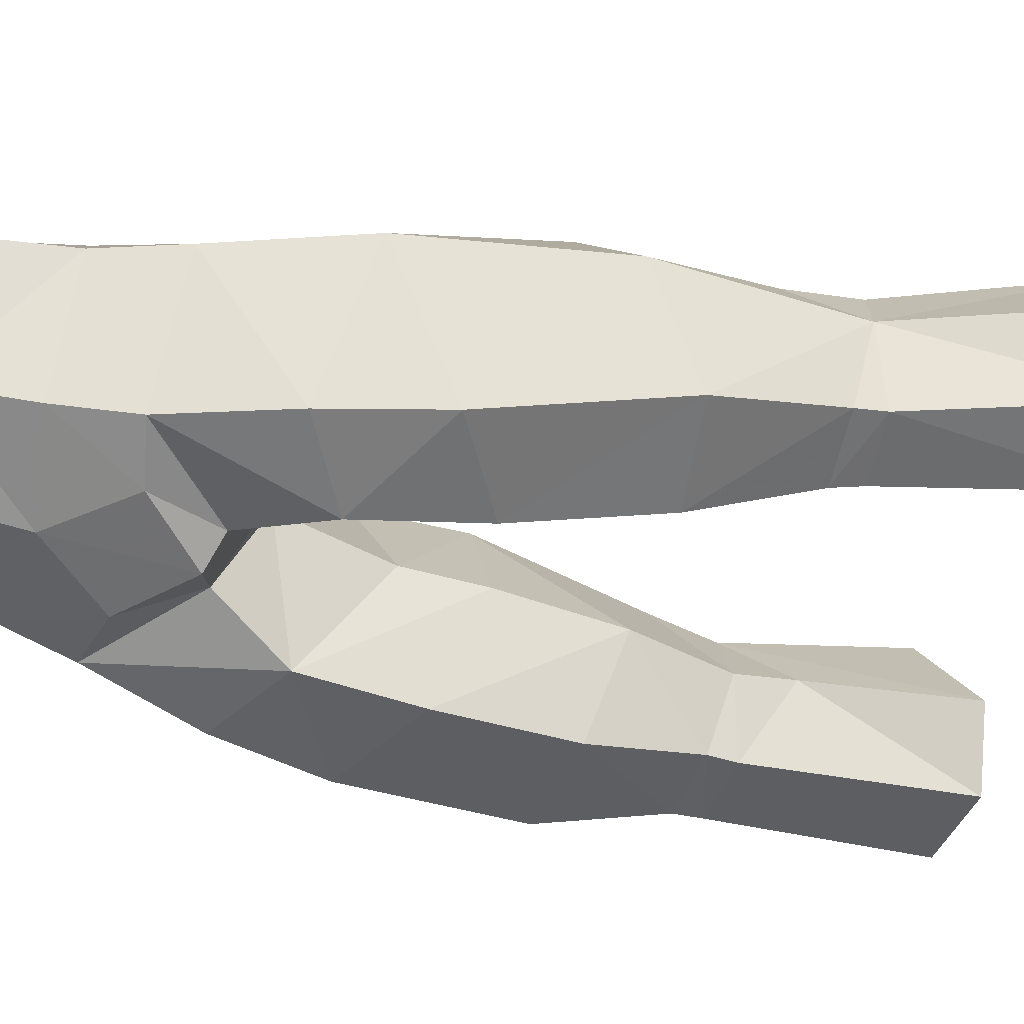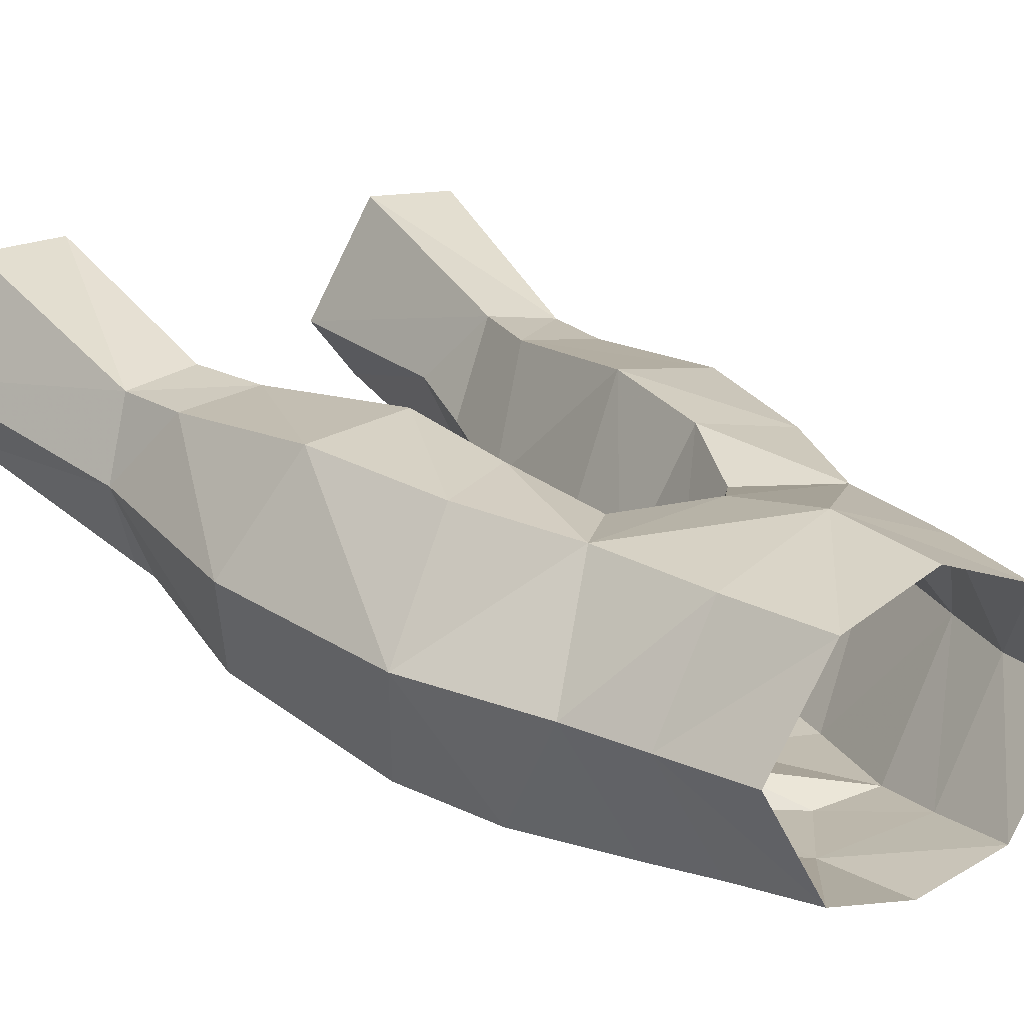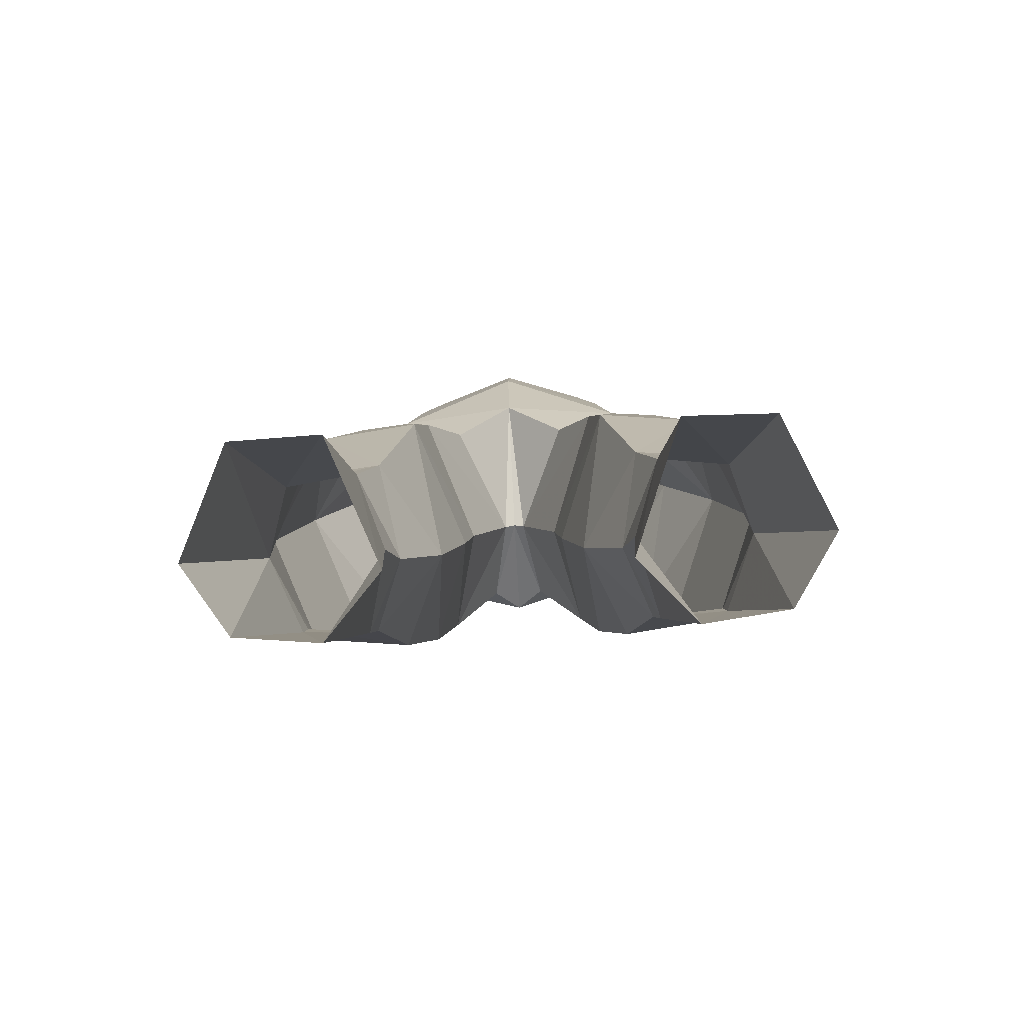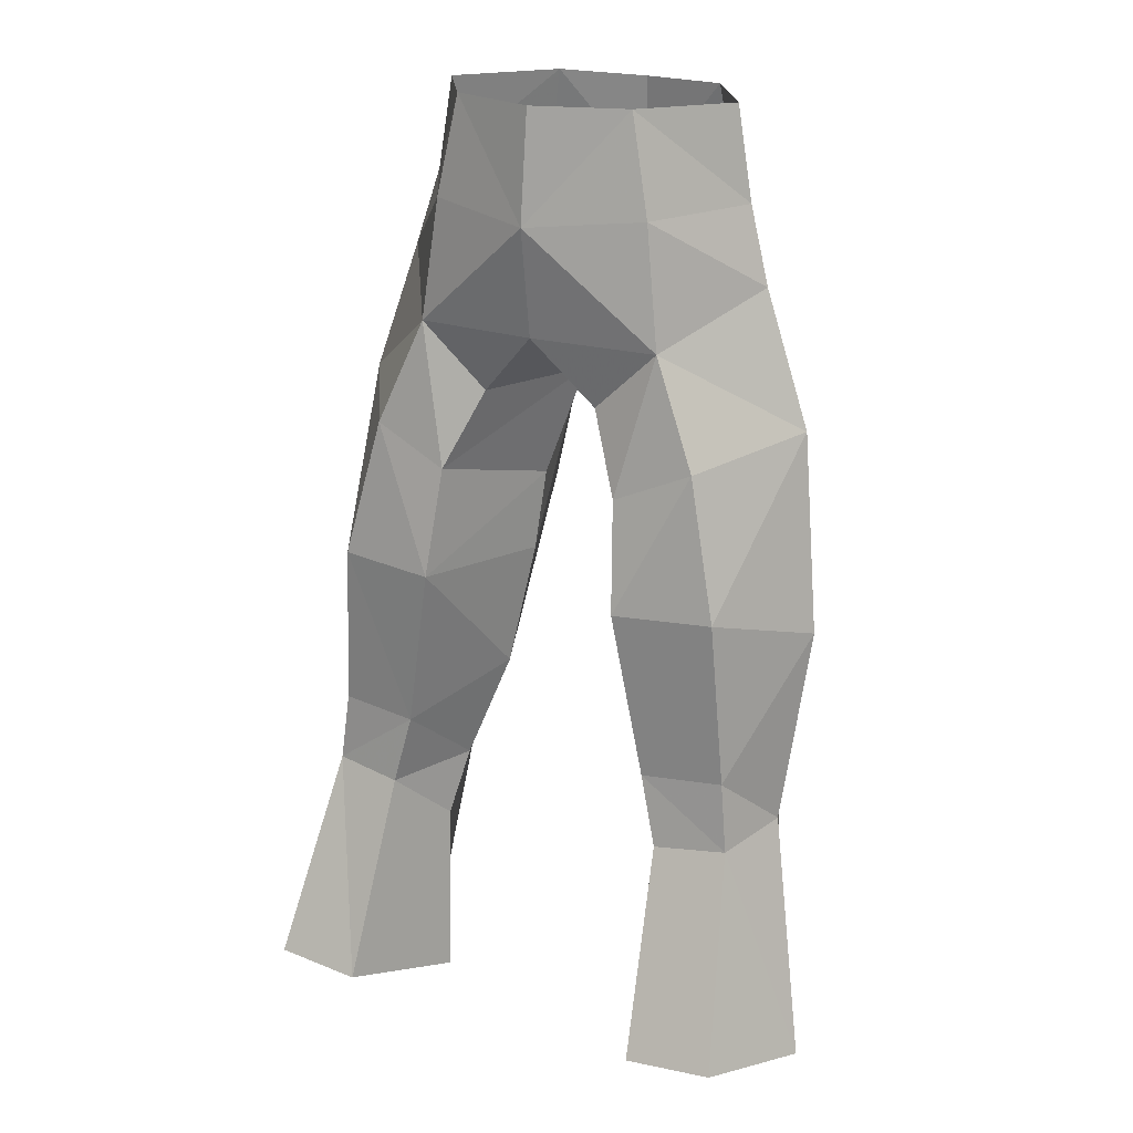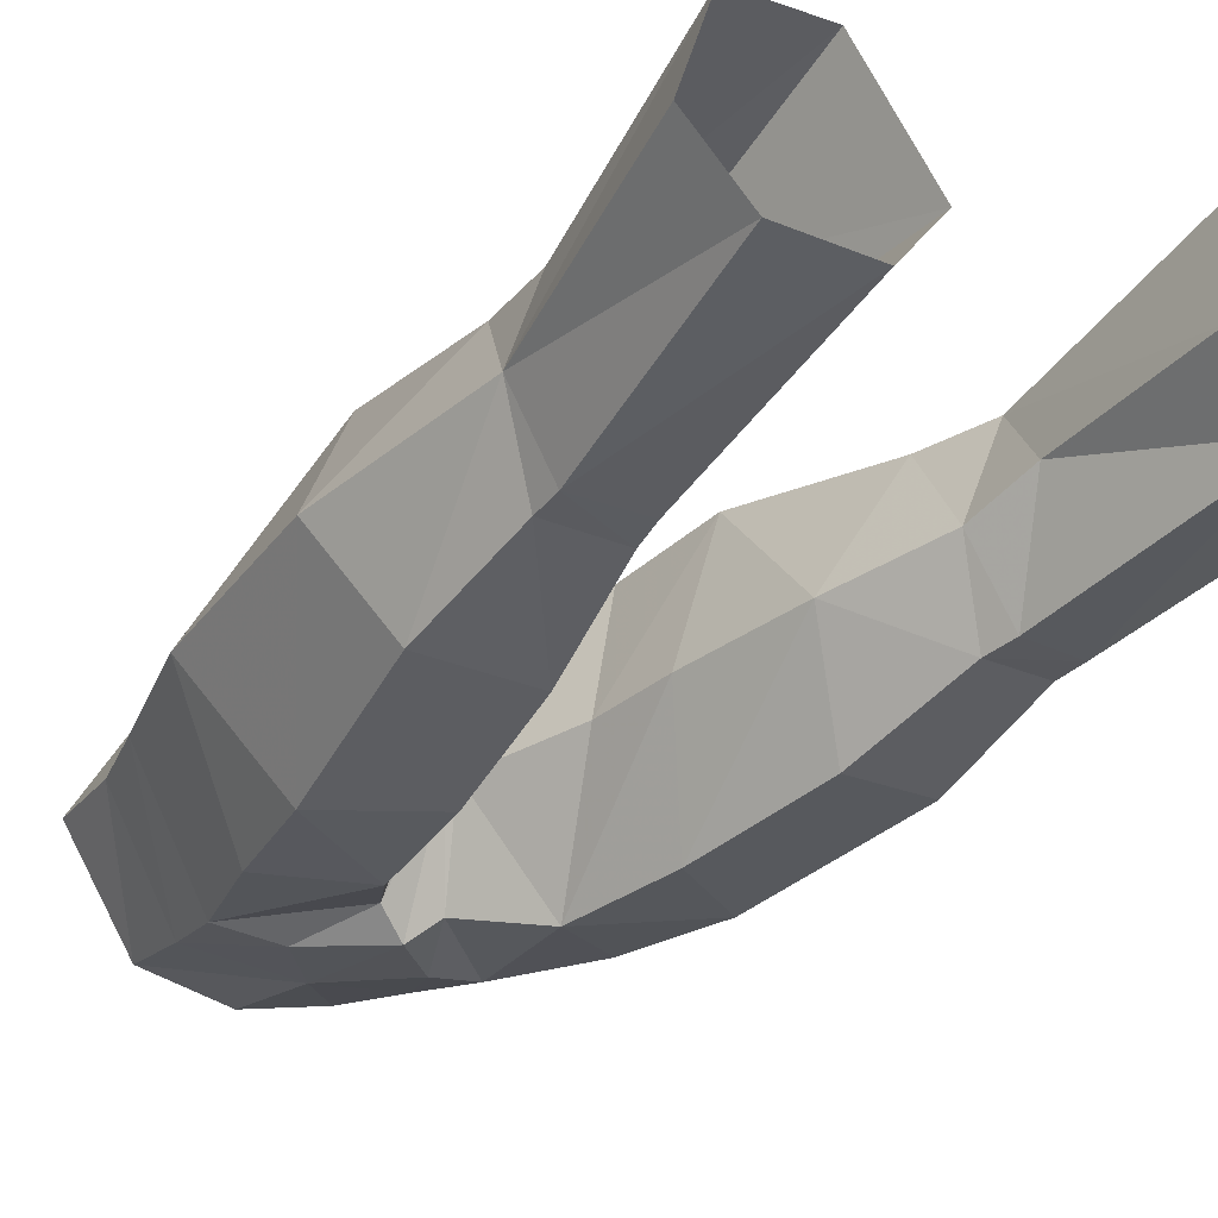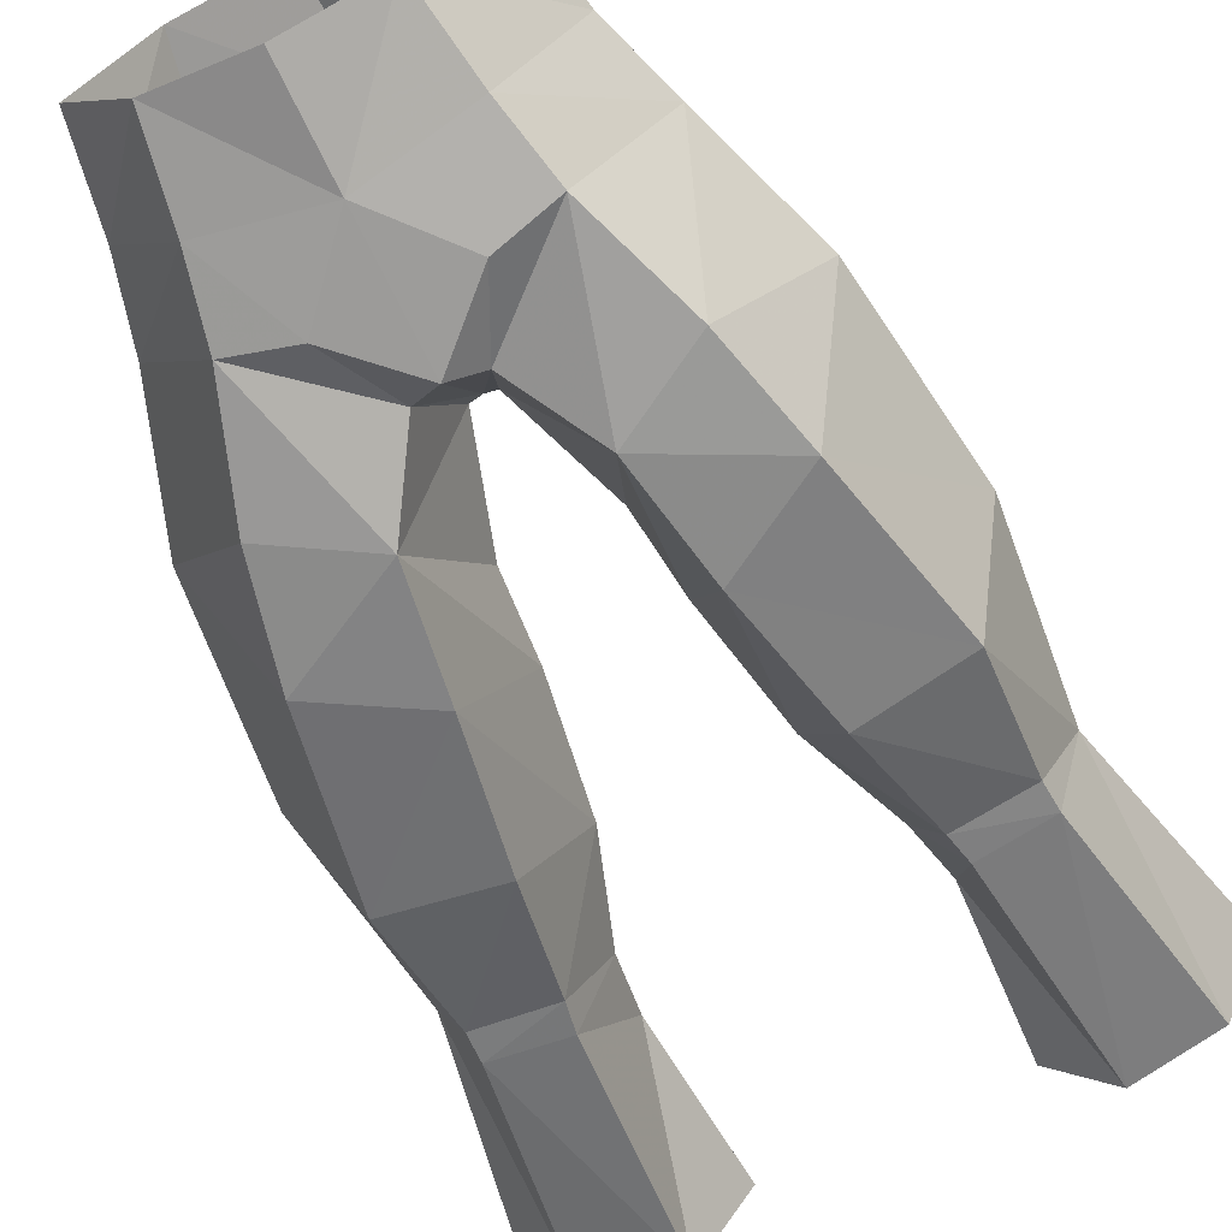
<metadata>
{"format":"obj","ext":"obj","renderer":"f3d","projection":"perspective","resolution":1024,"background":"white","views":[{"elev":-54.4,"azim":73.0,"up":"+Y"},{"elev":16.6,"azim":-37.1,"up":"+Y"},{"elev":-77.3,"azim":-177.0,"up":"+Z"},{"elev":22.0,"azim":-152.0,"up":"+Z"},{"elev":-23.3,"azim":142.6,"up":"+Y"},{"elev":-69.2,"azim":25.9,"up":"+Y"}]}
</metadata>
<code>
g demon_trousers_male_50000
v 3.261 -4.441 56.36
v 3.803 -4.731 53.08
v 6.311 -0.5773 53.01
v 5.709 -0.5888 56.5
v 4.526 2.587 27.7
v 5.456 -1.114 29.66
v 4.15 1.603 30.09
v 7.988 4.417 32.83
v 7.564 4.717 39.11
v 9.887 0.7498 37.8
v 9.168 1.786 30.55
v 8.28 4.586 30.19
v 4.915 4.759 32.65
v 4.15 1.603 30.09
v 2.768 0.7043 34.05
v 2.179 3.331 45.99
v -0.06522 4.034 48.44
v 4.68 3.545 48.35
v 6.36 4.078 44.35
v 8.942 -0.08959 45.15
v 3.46 4.395 43.06
v -0.06416 -5.319 52.46
v -0.06428 -5.395 47.75
v 2.202 -5.344 49.89
v 3.818 5.174 38.96
v 1.968 0.01809 38.74
v 1.695 -0.4044 41.77
v 3.366 2.963 56.64
v 4.113 3.246 52.91
v 7.248 -0.4094 50.14
v 4.396 -4.958 50.4
v 3.428 -4.563 40.21
v 4.407 -3.263 35.11
v 8.214 -2.971 35.63
v 6.864 -4.679 42.24
v 5.238 -1.37 30.78
v 7.964 -1.235 31.03
v 11.11 3.837 21.97
v 9.287 7.798 22.72
v 5.968 7.921 22.47
v 5.578 4.991 29.95
v 8.032 -1.038 29.94
v 6.285 1.126 20.81
v 9.439 1.364 21.24
v 2.738 -5.175 44.48
v 1.695 -0.4044 41.77
v 1.968 0.01809 38.74
v 0.9672 -4.535 47.35
v 0.3429 -1.05 45.94
v -0.06428 -1.005 46
v 5.886 -4.98 46.26
v -0.06428 -1.005 46
v 0.3429 -1.05 45.94
v 4.177 3.435 21.22
v 4.526 2.587 27.7
v -0.06428 -5.171 56.27
v 2.768 0.7043 34.05
v -0.06397 4.147 56.66
v -0.06451 4.639 52.53
v -6.439 -0.5778 53.01
v -3.932 -4.731 53.08
v -3.389 -4.441 56.36
v -5.837 -0.5888 56.5
v -4.654 2.587 27.7
v -5.584 -1.114 29.66
v -6.414 1.126 20.81
v -4.306 3.435 21.22
v -10.02 0.7498 37.8
v -7.693 4.716 39.11
v -8.116 4.417 32.83
v -9.296 1.786 30.55
v -8.408 4.586 30.19
v -5.043 4.759 32.65
v -2.897 0.7043 34.05
v -4.279 1.603 30.09
v -11.23 3.837 21.97
v -9.567 1.364 21.24
v -8.16 -1.038 29.94
v -2.308 3.331 45.99
v -4.81 3.545 48.35
v -9.071 -0.0896 45.15
v -6.488 4.078 44.35
v -3.589 4.395 43.06
v -2.331 -5.344 49.89
v -1.824 -0.4044 41.77
v -2.097 0.01808 38.74
v -3.947 5.174 38.96
v -3.495 2.963 56.64
v -4.242 3.245 52.91
v -7.234 -0.4136 50.13
v -4.524 -4.958 50.4
v -8.342 -2.971 35.63
v -4.536 -3.263 35.11
v -3.557 -4.563 40.21
v -6.993 -4.679 42.24
v -8.092 -1.235 31.03
v -5.366 -1.37 30.78
v -5.706 4.991 29.95
v -6.096 7.921 22.47
v -9.415 7.798 22.72
v -2.097 0.01808 38.74
v -1.824 -0.4044 41.77
v -2.866 -5.175 44.48
v -1.096 -4.535 47.35
v -0.4714 -1.05 45.94
v -6.015 -4.98 46.26
v -0.4714 -1.05 45.94
v -4.306 3.435 21.22
v -4.654 2.587 27.7
v -4.279 1.603 30.09
v -2.897 0.7043 34.05
v 4.177 3.435 21.22
f 1 2 3
f 3 4 1
f 5 6 7
f 8 9 10
f 10 11 8
f 8 11 12
f 13 14 15
f 16 17 18
f 9 19 20
f 18 21 16
f 22 23 24
f 25 26 27
f 27 21 25
f 28 4 3
f 3 29 28
f 3 30 29
f 2 31 30
f 30 3 2
f 15 26 25
f 25 13 15
f 32 33 34
f 34 35 32
f 33 36 37
f 37 34 33
f 11 38 39
f 39 12 11
f 40 41 12
f 12 39 40
f 42 6 43
f 43 44 42
f 45 46 47
f 47 32 45
f 2 22 24
f 48 24 23
f 17 49 50
f 45 51 31
f 13 8 12
f 12 41 13
f 9 8 13
f 13 25 9
f 52 53 48
f 48 23 52
f 20 35 10
f 10 9 20
f 41 40 54
f 54 55 41
f 2 24 31
f 29 30 18
f 22 2 1
f 1 56 22
f 7 36 57
f 34 37 11
f 41 14 13
f 55 14 41
f 51 20 30
f 30 31 51
f 10 34 11
f 32 47 57
f 32 57 33
f 10 35 34
f 18 30 20
f 58 28 59
f 48 31 24
f 48 53 45
f 48 45 31
f 29 18 59
f 36 6 42
f 42 37 36
f 7 6 36
f 37 42 11
f 36 33 57
f 45 32 35
f 35 51 45
f 51 35 20
f 18 17 59
f 28 29 59
f 19 9 25
f 25 21 19
f 49 16 21
f 21 27 49
f 19 18 20
f 18 19 21
f 45 53 46
f 17 16 49
f 60 61 62
f 62 63 60
f 64 65 66
f 66 67 64
f 68 69 70
f 70 71 68
f 70 72 71
f 73 74 75
f 71 76 77
f 77 78 71
f 79 80 17
f 69 81 82
f 80 79 83
f 22 84 23
f 85 86 87
f 87 83 85
f 60 63 88
f 88 89 60
f 60 89 90
f 90 91 61
f 61 60 90
f 87 86 74
f 74 73 87
f 92 93 94
f 94 95 92
f 96 97 93
f 93 92 96
f 72 98 99
f 99 100 72
f 66 65 78
f 78 77 66
f 101 102 103
f 103 94 101
f 61 84 22
f 104 23 84
f 17 50 105
f 103 91 106
f 72 70 73
f 73 98 72
f 73 70 69
f 69 87 73
f 104 107 52
f 52 23 104
f 81 68 95
f 68 81 69
f 108 99 98
f 98 109 108
f 61 91 84
f 89 80 90
f 62 61 22
f 22 56 62
f 110 111 97
f 92 71 96
f 98 73 75
f 109 98 75
f 90 81 106
f 106 91 90
f 68 71 92
f 94 111 101
f 94 93 111
f 68 92 95
f 80 81 90
f 58 59 88
f 104 84 91
f 104 103 107
f 104 91 103
f 89 59 80
f 78 65 97
f 97 96 78
f 110 97 65
f 96 71 78
f 97 111 93
f 95 94 103
f 103 106 95
f 106 81 95
f 80 59 17
f 88 59 89
f 87 69 82
f 82 83 87
f 83 79 105
f 105 85 83
f 82 81 80
f 80 83 82
f 103 102 107
f 17 105 79
f 11 42 44
f 44 38 11
f 72 100 76
f 76 71 72
f 5 112 43
f 43 6 5
f 64 110 65

</code>
